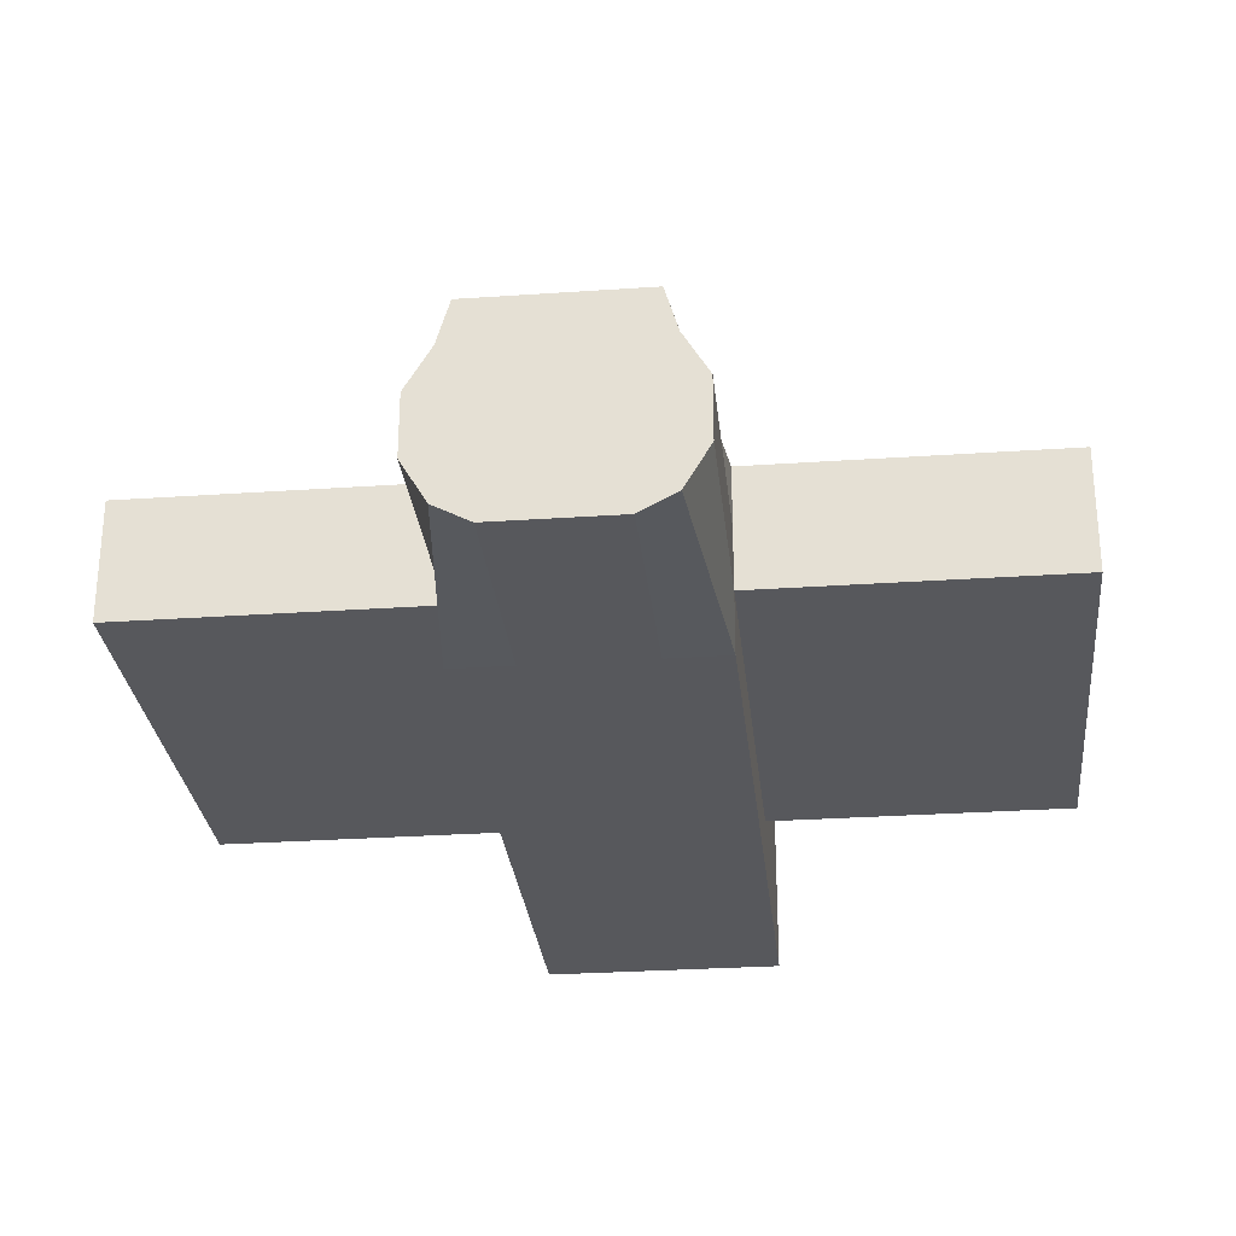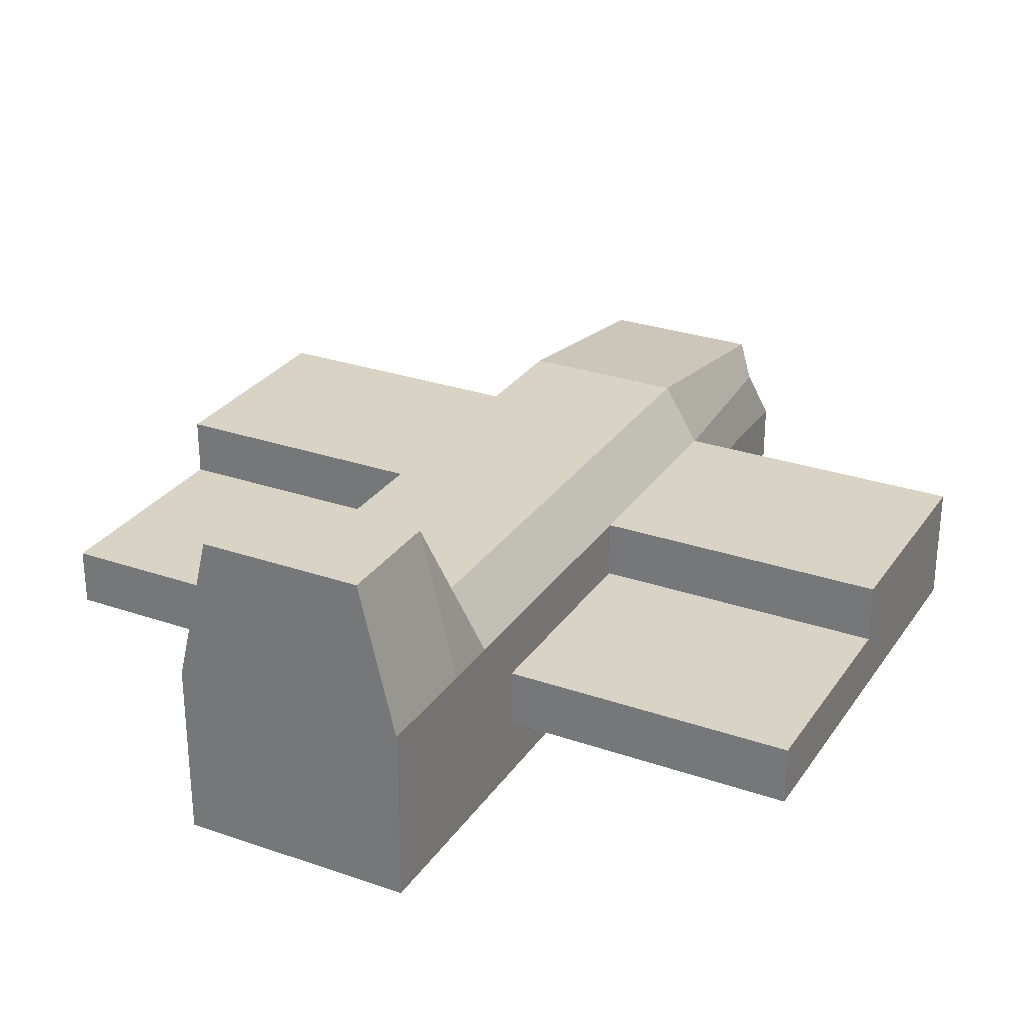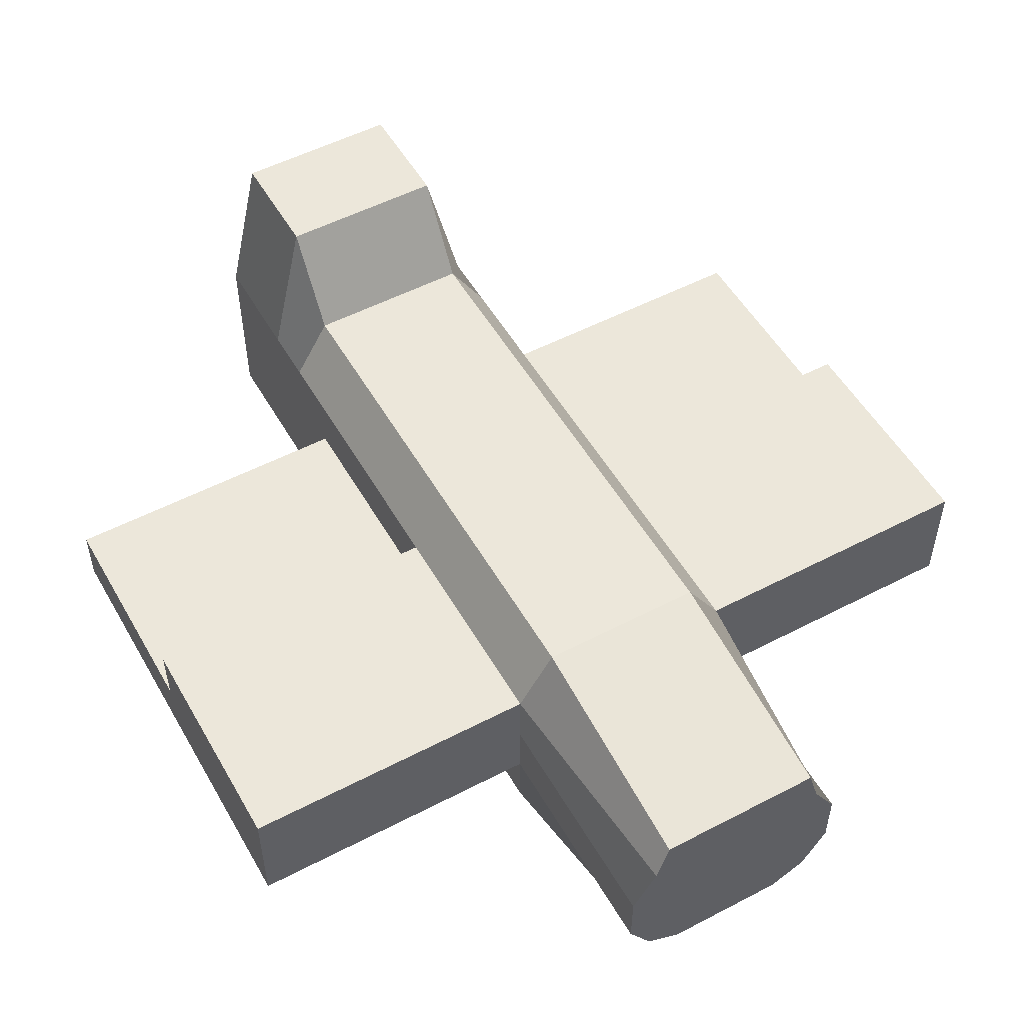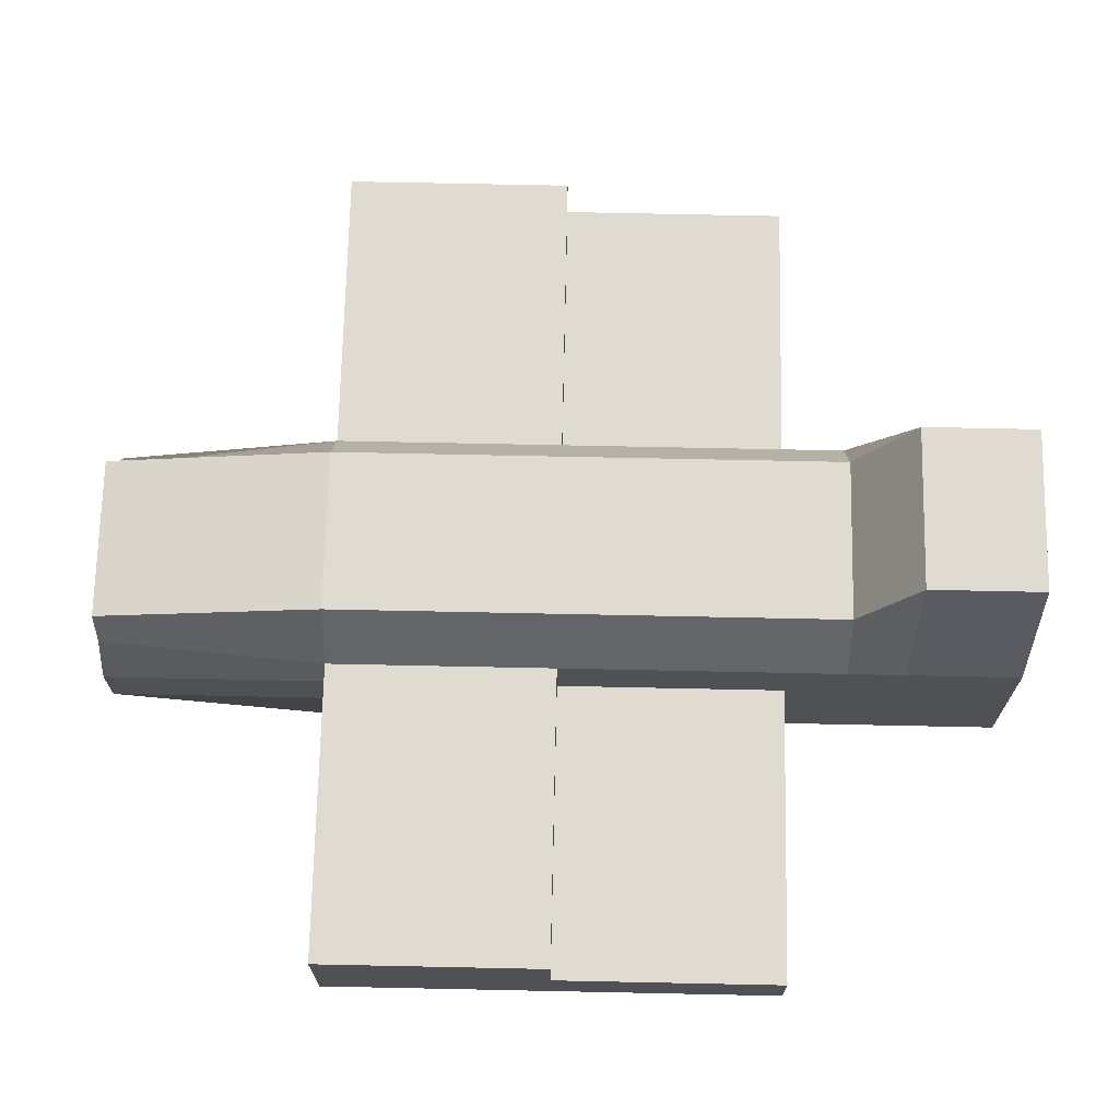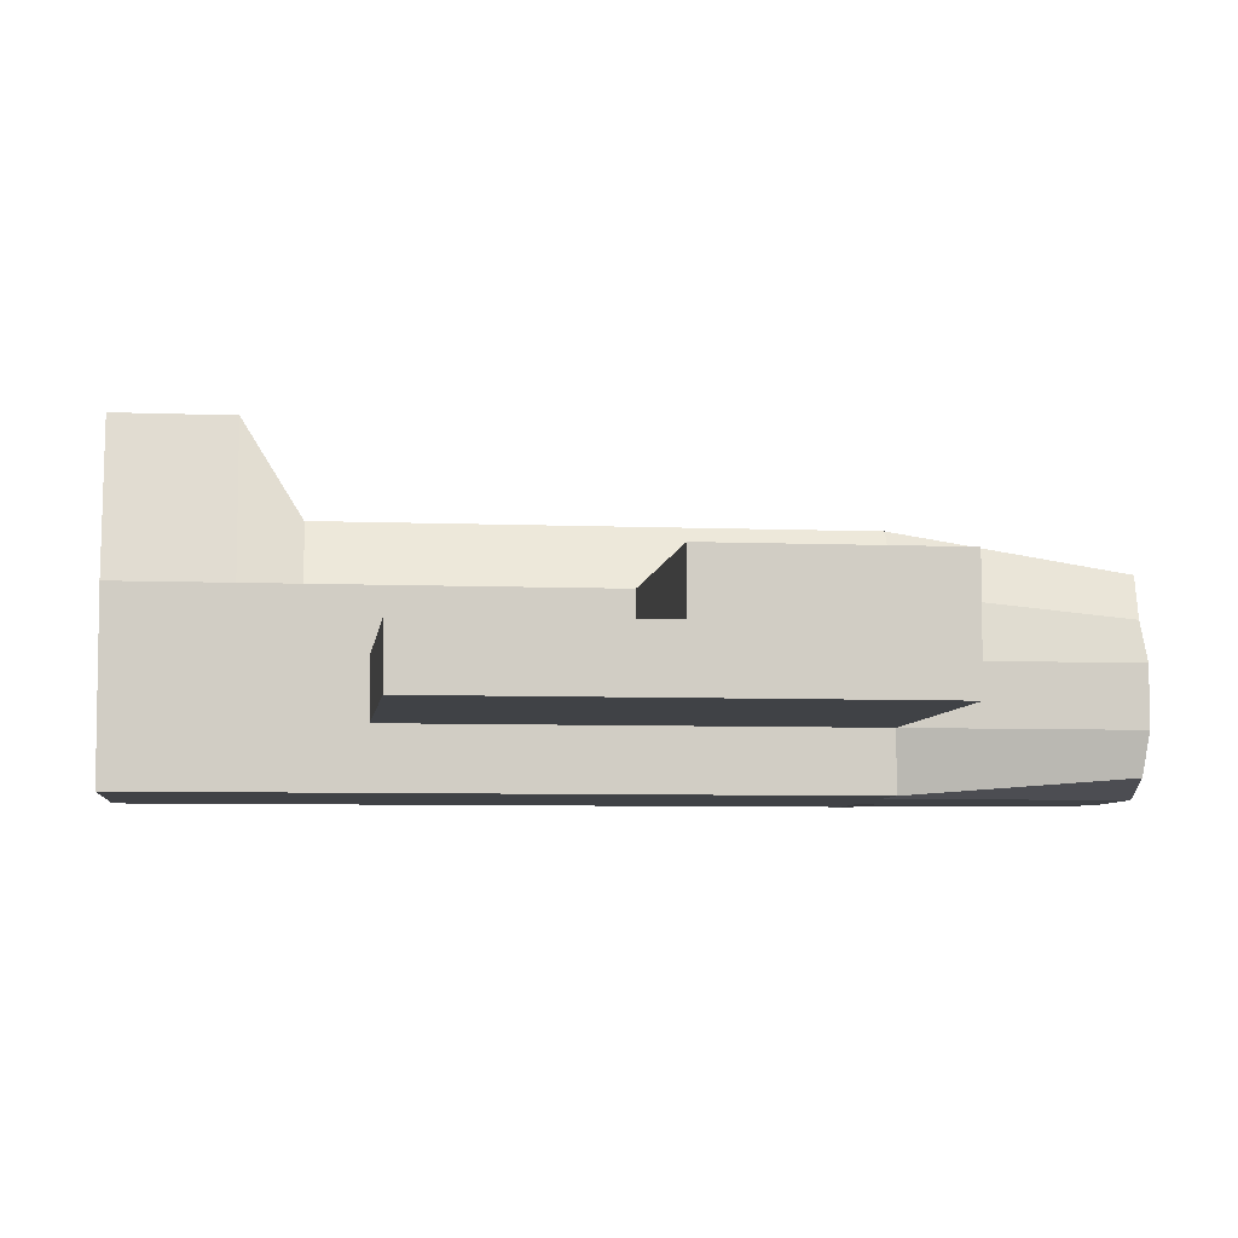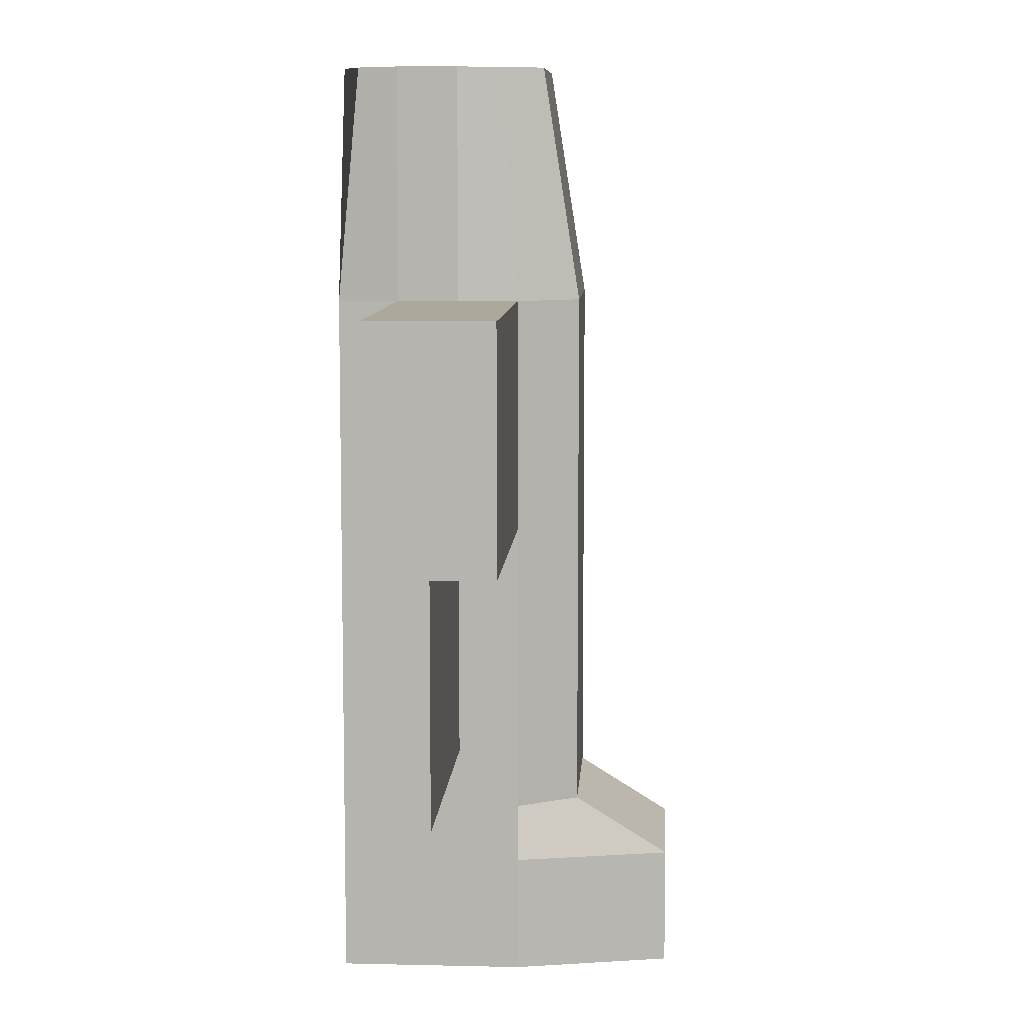
<metadata>
{"format":"obj","ext":"obj","renderer":"f3d","projection":"perspective","resolution":1024,"background":"white","views":[{"elev":-28.6,"azim":5.9,"up":"+Y"},{"elev":28.3,"azim":-152.5,"up":"+Y"},{"elev":52.7,"azim":-29.3,"up":"+Y"},{"elev":70.2,"azim":91.2,"up":"+Y"},{"elev":-6.3,"azim":-97.1,"up":"+Y"},{"elev":8.5,"azim":93.7,"up":"+Z"}]}
</metadata>
<code>
o Cube
v -0.648 1.733 -3.158
v -0.957 -1.041 -3.158
v 0.734 1.733 -3.158
v 1.043 -1.041 -3.158
v -0.648 0.6576 4.545
v -0.7511 -0.8864 4.545
v 0.734 0.6576 4.545
v 0.8371 -0.8864 4.545
v -0.957 -1.041 0.6937
v 0.734 0.9592 0.6937
v 1.043 -1.041 0.6937
v -0.648 0.9592 0.6937
v 1.043 -1.041 -1.232
v -0.648 0.9592 -1.232
v -0.957 -1.041 -1.232
v 0.734 0.9592 -1.232
v -0.957 -1.041 2.62
v 0.734 0.9592 2.62
v 1.043 -1.041 2.62
v -0.648 0.9592 2.62
v -0.957 -0.04084 -3.158
v 1.043 -0.04084 4.545
v 1.043 -0.04084 -3.158
v -0.957 -0.04084 4.545
v -0.957 -0.04084 0.6937
v 1.043 -0.04084 0.6937
v 1.043 -0.04084 -1.232
v -0.957 -0.04084 -1.232
v -0.957 -0.04084 2.62
v 1.043 -0.04084 2.62
v 0.8371 0.3047 4.545
v -0.957 0.4592 -3.158
v 1.043 0.4592 -3.158
v -0.7511 0.3047 4.545
v -0.957 0.4592 0.6937
v 1.043 0.4592 0.6937
v 1.043 0.4592 -1.232
v -0.957 0.4592 -1.232
v -0.957 0.4592 2.62
v 1.043 0.4592 2.62
v -0.957 -0.5408 -3.158
v 1.043 -0.5408 -3.158
v -0.957 -0.5408 4.545
v -0.957 -0.5408 0.6937
v 1.043 -0.5408 0.6937
v 1.043 -0.5408 -1.232
v -0.957 -0.5408 -1.232
v -0.957 -0.5408 2.62
v 1.043 -0.5408 2.62
v 1.043 -0.5408 4.545
v -0.957 0.4592 0.6937
v -0.957 -0.04084 0.6937
v 1.043 0.4592 0.6937
v 1.043 -0.04084 0.6937
v -0.957 0.4592 2.62
v -0.957 -0.04084 2.62
v 1.043 0.4592 2.62
v 1.043 -0.04084 2.62
v -0.957 -0.04084 -1.232
v 1.043 -0.04084 -1.232
v -0.957 -0.5408 0.6937
v 1.043 -0.5408 0.6937
v 1.043 -0.5408 -1.232
v -0.957 -0.5408 -1.232
v -0.957 -0.5408 2.62
v 1.043 -0.5408 2.62
v -0.957 0.4592 0.6937
v -0.957 -0.04084 0.6937
v -0.957 0.4592 2.62
v -0.957 -0.04084 2.62
v -0.957 -0.04084 -1.232
v -0.957 -0.5408 0.6937
v -0.957 -0.5408 -1.232
v -0.957 -0.5408 2.62
v -3.457 0.4592 0.6937
v -3.457 -0.04084 0.6937
v -3.457 0.4592 2.62
v -3.457 -0.04084 2.62
v -3.457 -0.04084 -1.232
v -3.457 -0.5408 0.6937
v -3.457 -0.5408 -1.232
v -3.457 -0.5408 2.62
v 3.543 0.4592 0.6937
v 3.543 -0.04084 0.6937
v 3.543 0.4592 2.62
v 3.543 -0.04084 2.62
v 3.543 -0.04084 -1.232
v 3.543 -0.5408 0.6937
v 3.543 -0.5408 -1.232
v 3.543 -0.5408 2.62
v 1.043 -1.041 -2.195
v -0.648 1.733 -2.195
v -0.957 -1.041 -2.195
v 0.734 1.733 -2.195
v 1.043 -0.04084 -2.195
v -0.957 -0.04084 -2.195
v 1.043 0.4592 -2.195
v -0.957 0.4592 -2.195
v -0.957 -0.5408 -2.195
v 1.043 -0.5408 -2.195
v -0.957 -1.041 -1.714
v 0.734 0.9592 -1.714
v 1.043 -0.04084 -1.714
v 1.043 0.4592 -1.714
v 1.043 -0.5408 -1.714
v 1.043 -1.041 -1.714
v -0.648 0.9592 -1.714
v -0.957 -0.04084 -1.714
v -0.957 0.4592 -1.714
v -0.957 -0.5408 -1.714
v 1.043 -1.041 -2.677
v -0.648 1.733 -2.677
v -0.957 -0.04084 -2.677
v -0.957 0.4592 -2.677
v -0.957 -0.5408 -2.677
v -0.957 -1.041 -2.677
v 0.734 1.733 -2.677
v 1.043 -0.04084 -2.677
v 1.043 0.4592 -2.677
v 1.043 -0.5408 -2.677
v 0.04301 -1.041 4.545
v 0.04301 1.733 -3.158
v 0.04301 0.6576 4.545
v 0.04301 -1.041 -3.158
v 0.04301 -1.041 0.6937
v 0.04301 0.9592 0.6937
v 0.04301 0.9592 -1.232
v 0.04301 -1.041 -1.232
v 0.04301 -1.041 2.62
v 0.04301 0.9592 2.62
v 0.04301 -0.04084 -3.158
v 0.04301 -0.04084 4.545
v 0.04301 0.4592 -3.158
v 0.04301 0.4592 4.545
v 0.04301 -0.5408 4.545
v 0.04301 -0.5408 -3.158
v 0.04301 1.733 -2.195
v 0.04301 -1.041 -2.195
v 0.04301 -1.041 -1.714
v 0.04301 0.9592 -1.714
v 0.04301 1.733 -2.677
v 0.04301 -1.041 -2.677
v -0.457 0.6576 4.545
v -0.457 -1.041 -3.158
v -0.457 -0.04084 4.545
v -0.457 0.4592 4.545
v -0.457 -0.5408 4.545
v -0.457 -1.041 4.545
v -0.457 1.733 -3.158
v -0.457 -1.041 0.6937
v -0.457 0.9592 0.6937
v -0.457 0.9592 -1.232
v -0.457 -1.041 -1.232
v -0.457 -1.041 2.62
v -0.457 0.9592 2.62
v -0.457 -0.04084 -3.158
v -0.457 0.4592 -3.158
v -0.457 -0.5408 -3.158
v -0.457 1.733 -2.195
v -0.457 -1.041 -2.195
v -0.457 -1.041 -1.714
v -0.457 0.9592 -1.714
v -0.457 1.733 -2.677
v -0.457 -1.041 -2.677
v 0.543 -1.041 4.545
v 0.543 1.733 -3.158
v 0.543 -1.041 0.6937
v 0.543 0.9592 0.6937
v 0.543 0.9592 -1.232
v 0.543 -1.041 -1.232
v 0.543 -1.041 2.62
v 0.543 0.9592 2.62
v 0.543 -0.04084 -3.158
v 0.543 0.4592 -3.158
v 0.543 -0.5408 -3.158
v 0.543 1.733 -2.195
v 0.543 -1.041 -2.195
v 0.543 -1.041 -1.714
v 0.543 0.9592 -1.714
v 0.543 1.733 -2.677
v 0.543 -1.041 -2.677
v 0.543 0.6576 4.545
v 0.543 -1.041 -3.158
v 0.543 -0.04084 4.545
v 0.543 0.4592 4.545
v 0.543 -0.5408 4.545
f 172 182 7 18
f 40 18 7 31
f 146 143 5 34
f 181 183 4 111
f 174 166 3 33
f 114 112 1 32
f 39 20 12 35
f 171 167 11 19
f 37 16 10 36
f 169 168 10 16
f 179 169 16 102
f 104 102 16 37
f 35 12 14 38
f 167 170 13 11
f 165 171 19 8
f 34 5 20 39
f 36 10 18 40
f 168 172 18 10
f 40 30 58 57
f 43 24 29 48
f 46 27 60 63
f 105 103 27 46
f 29 39 55 56
f 36 40 57 53
f 115 113 21 41
f 175 173 23 42
f 147 145 24 43
f 49 30 22 50
f 49 45 62 66
f 24 34 39 29
f 25 35 38 28
f 103 104 37 27
f 27 37 36 26
f 27 26 54 60
f 113 114 32 21
f 173 174 33 23
f 145 146 34 24
f 30 40 31 22
f 19 49 50 8
f 148 147 43 6
f 183 175 42 4
f 116 115 41 2
f 17 48 44 9
f 13 46 45 11
f 106 105 46 13
f 9 44 47 15
f 6 43 48 17
f 11 45 49 19
f 58 66 90 86
f 78 77 75 76
f 60 54 84 87
f 82 78 76 80
f 62 63 89 88
f 80 76 79 81
f 28 47 64 59
f 44 48 65 61
f 48 29 56 65
f 45 46 63 62
f 30 49 66 58
f 35 25 52 51
f 25 28 59 52
f 26 36 53 54
f 47 44 61 64
f 39 35 51 55
f 72 73 71 68
f 74 72 68 70
f 70 68 67 69
f 74 70 78 82
f 70 69 77 78
f 72 74 82 80
f 71 73 81 79
f 69 67 75 77
f 68 71 79 76
f 67 68 76 75
f 73 72 80 81
f 88 84 86 90
f 89 87 84 88
f 84 83 85 86
f 57 58 86 85
f 63 60 87 89
f 54 53 83 84
f 66 62 88 90
f 53 57 85 83
f 111 120 100 91
f 101 110 99 93
f 108 109 98 96
f 118 119 97 95
f 110 108 96 99
f 120 118 95 100
f 119 117 94 97
f 180 176 94 117
f 109 107 92 98
f 178 177 91 106
f 170 178 106 13
f 38 14 107 109
f 47 28 108 110
f 28 38 109 108
f 15 47 110 101
f 91 100 105 106
f 95 97 104 103
f 100 95 103 105
f 97 94 102 104
f 176 179 102 94
f 166 180 117 3
f 33 3 117 119
f 42 23 118 120
f 23 33 119 118
f 4 42 120 111
f 93 99 115 116
f 96 98 114 113
f 99 96 113 115
f 98 92 112 114
f 177 181 111 91
f 160 164 142 138
f 149 163 141 122
f 159 162 140 137
f 153 161 139 128
f 161 160 138 139
f 163 159 137 141
f 144 158 136 124
f 165 186 135 121
f 184 185 134 132
f 156 157 133 131
f 186 184 132 135
f 158 156 131 136
f 151 155 130 126
f 148 154 129 121
f 150 153 128 125
f 162 152 127 140
f 152 151 126 127
f 154 150 125 129
f 157 149 122 133
f 164 144 124 142
f 185 182 123 134
f 155 143 123 130
f 20 5 143 155
f 116 2 144 164
f 32 1 149 157
f 17 9 150 154
f 14 12 151 152
f 107 14 152 162
f 9 15 153 150
f 6 17 154 148
f 12 20 155 151
f 41 21 156 158
f 21 32 157 156
f 2 41 158 144
f 112 92 159 163
f 101 93 160 161
f 15 101 161 153
f 92 107 162 159
f 1 112 163 149
f 93 116 164 160
f 121 135 147 148
f 132 134 146 145
f 135 132 145 147
f 134 123 143 146
f 31 7 182 185
f 50 22 184 186
f 22 31 185 184
f 8 50 186 165
f 138 142 181 177
f 122 141 180 166
f 137 140 179 176
f 128 139 178 170
f 139 138 177 178
f 141 137 176 180
f 124 136 175 183
f 131 133 174 173
f 136 131 173 175
f 126 130 172 168
f 121 129 171 165
f 125 128 170 167
f 140 127 169 179
f 127 126 168 169
f 129 125 167 171
f 133 122 166 174
f 142 124 183 181
f 130 123 182 172

</code>
